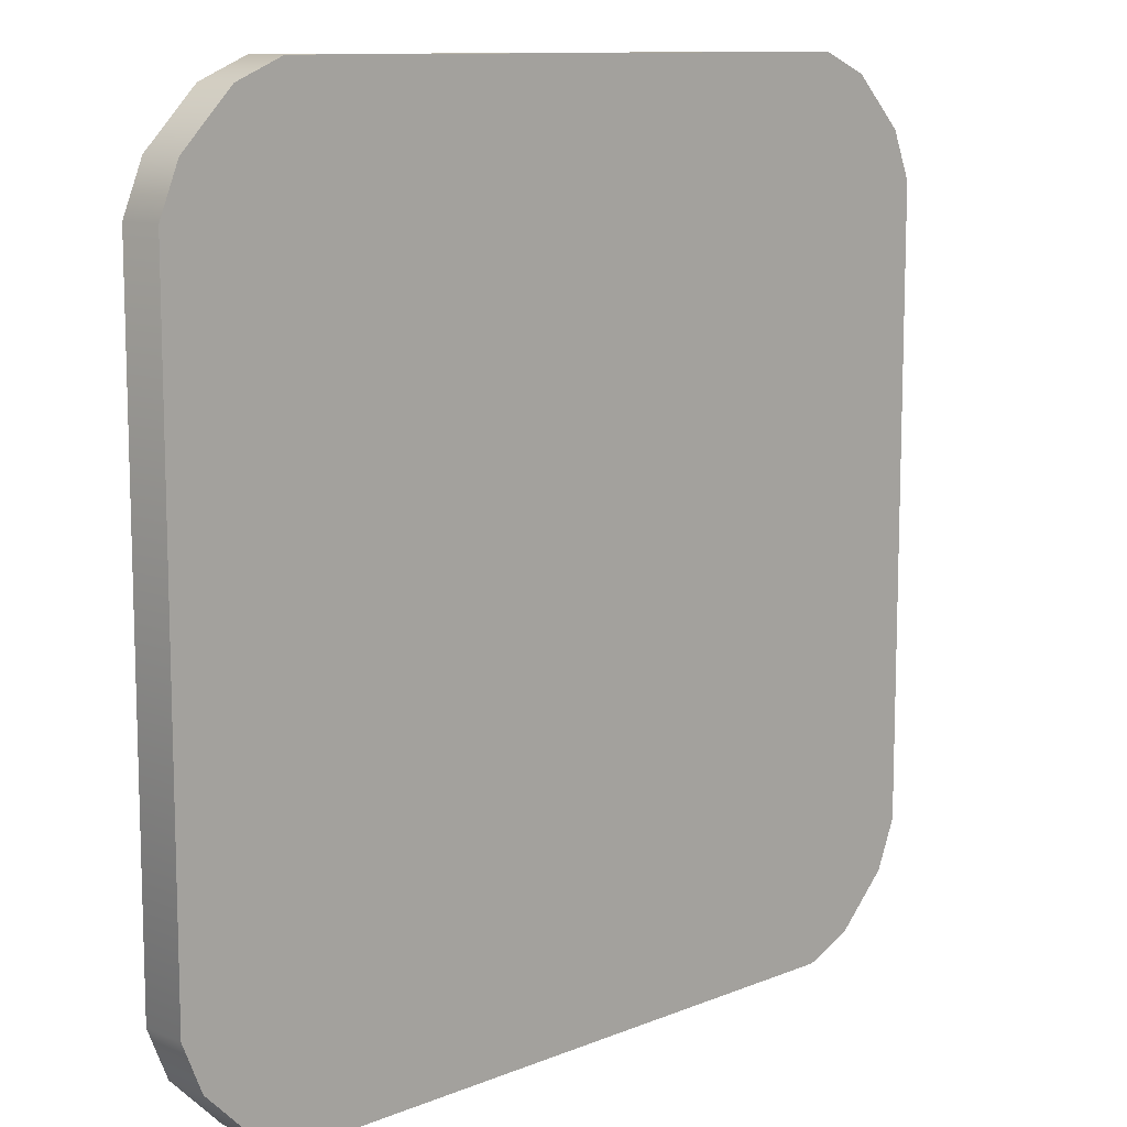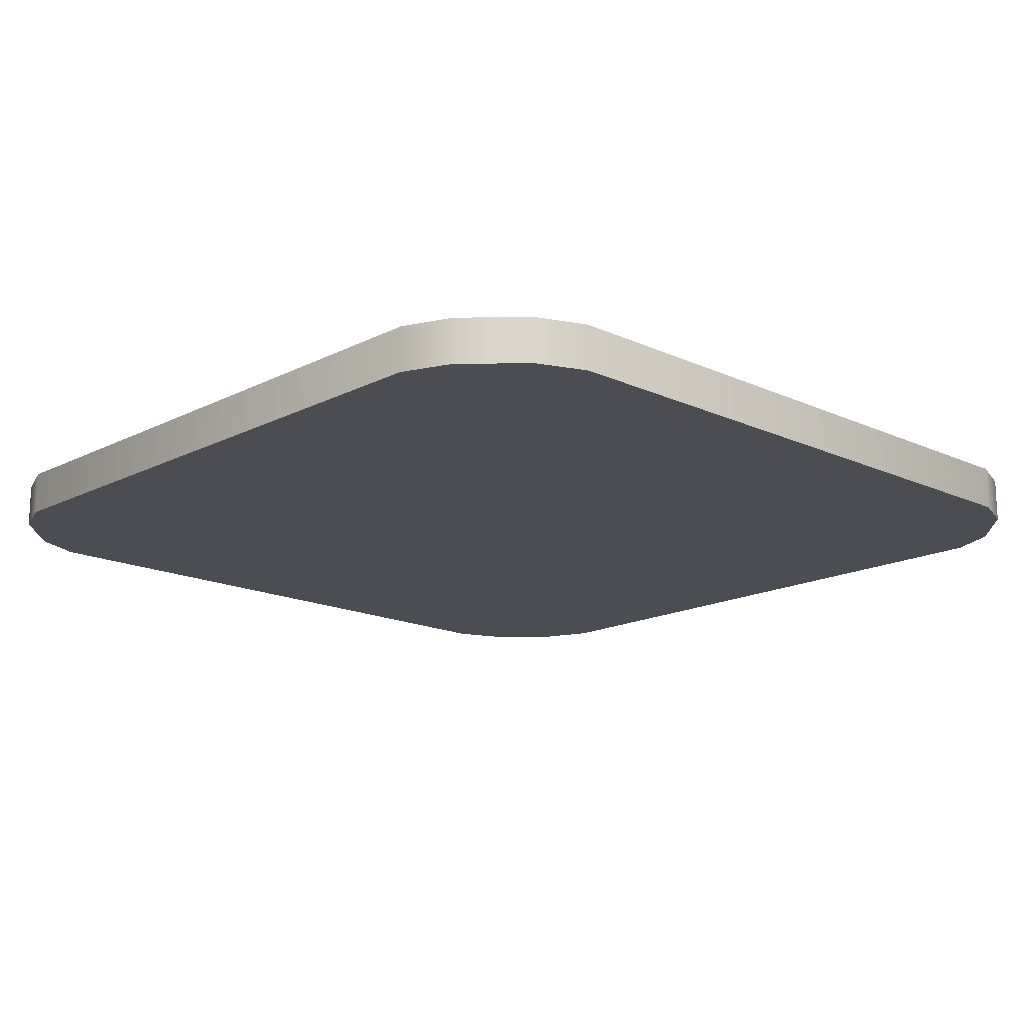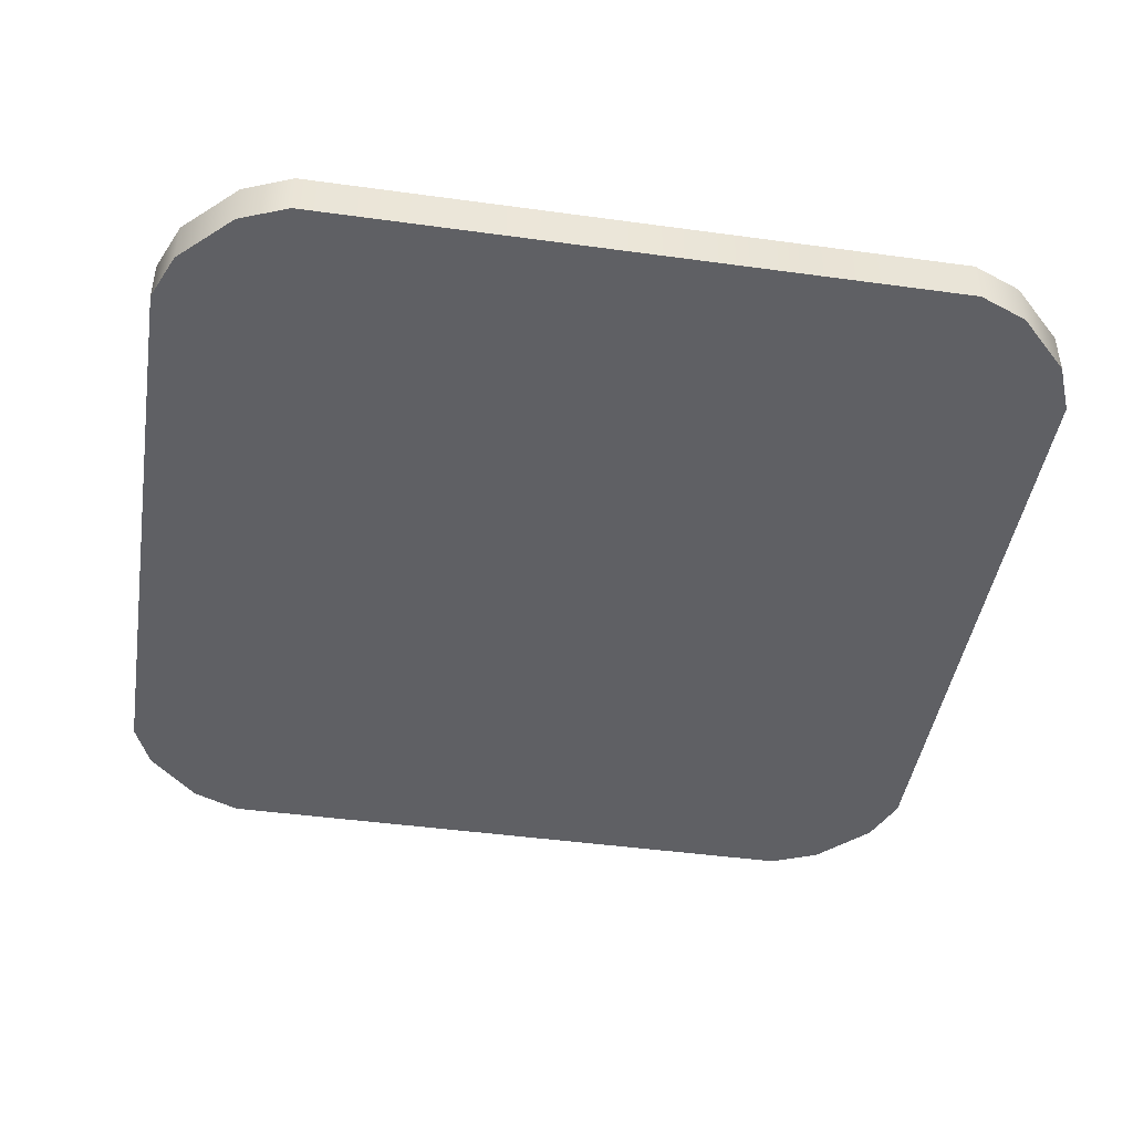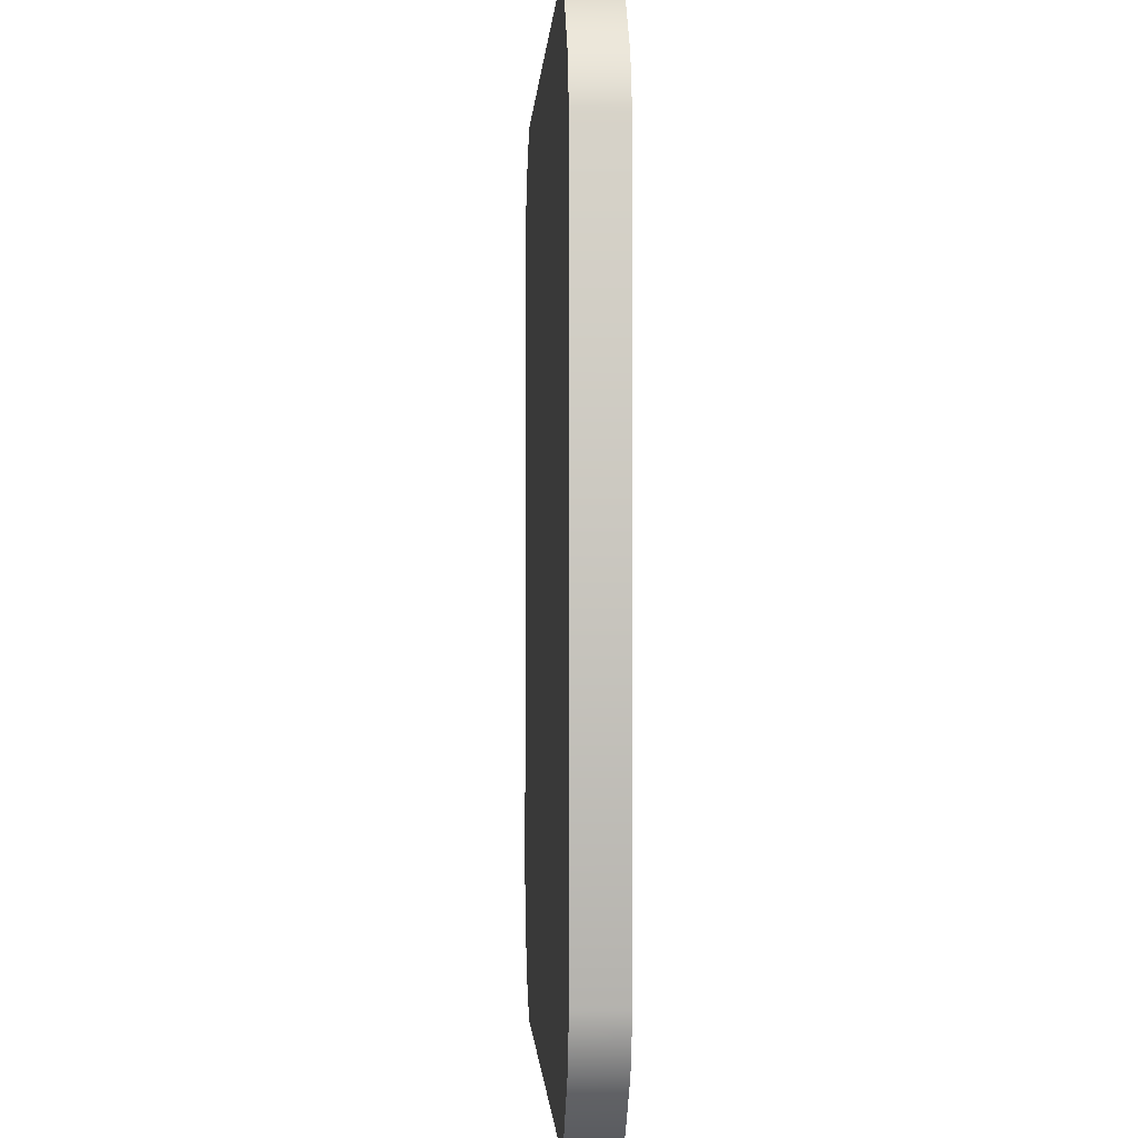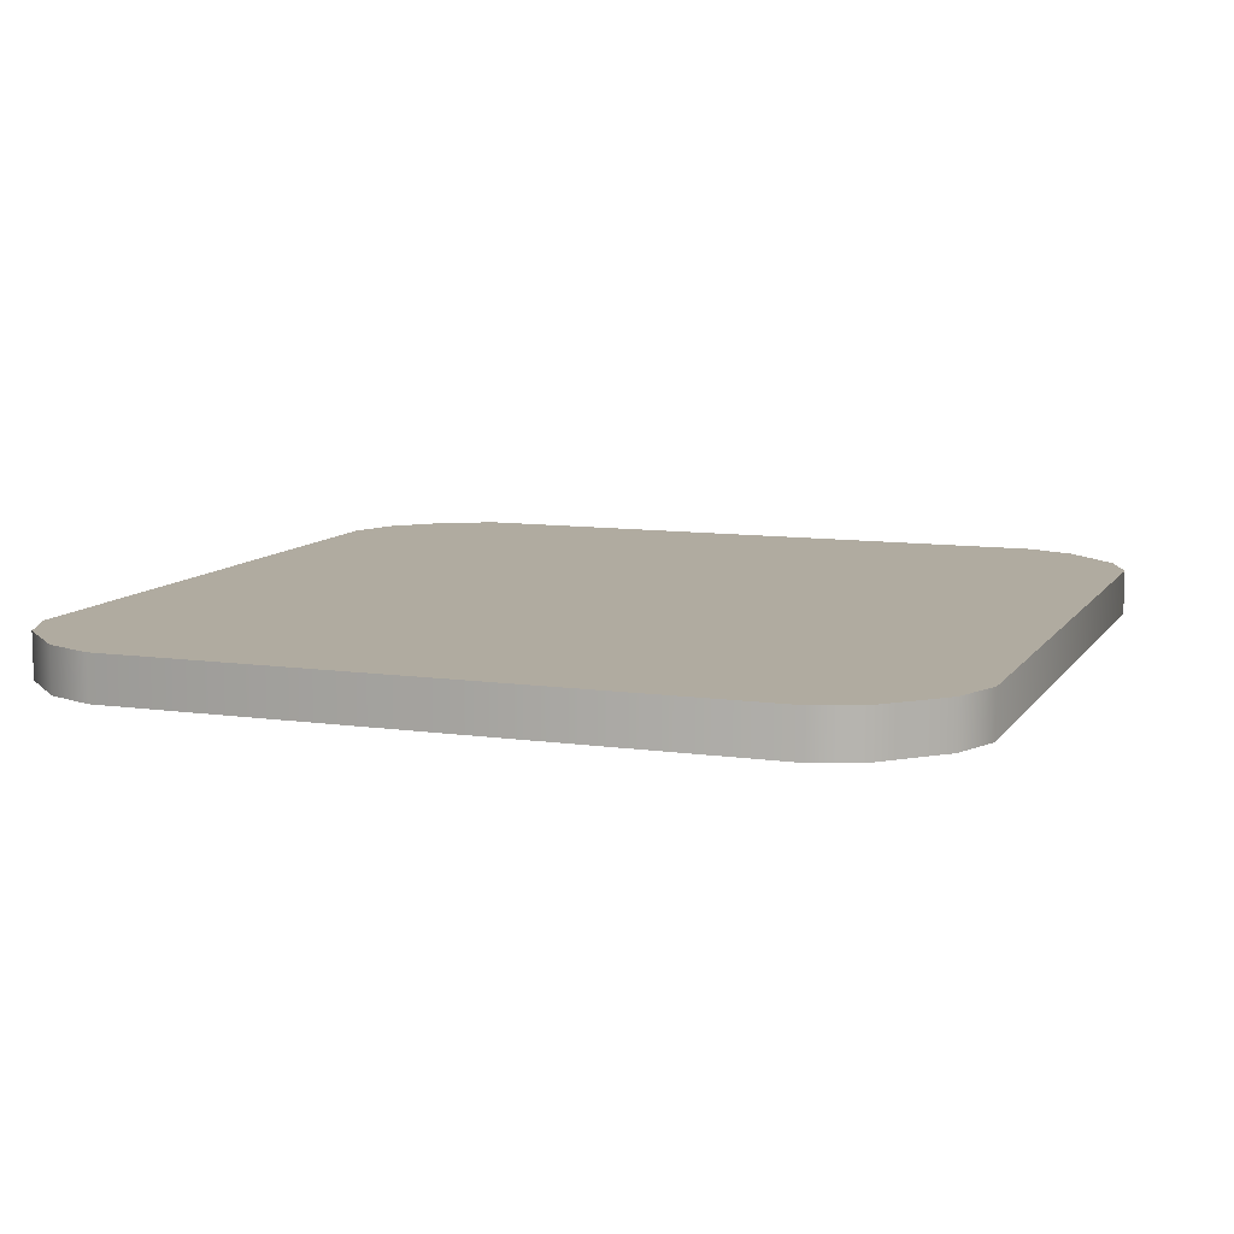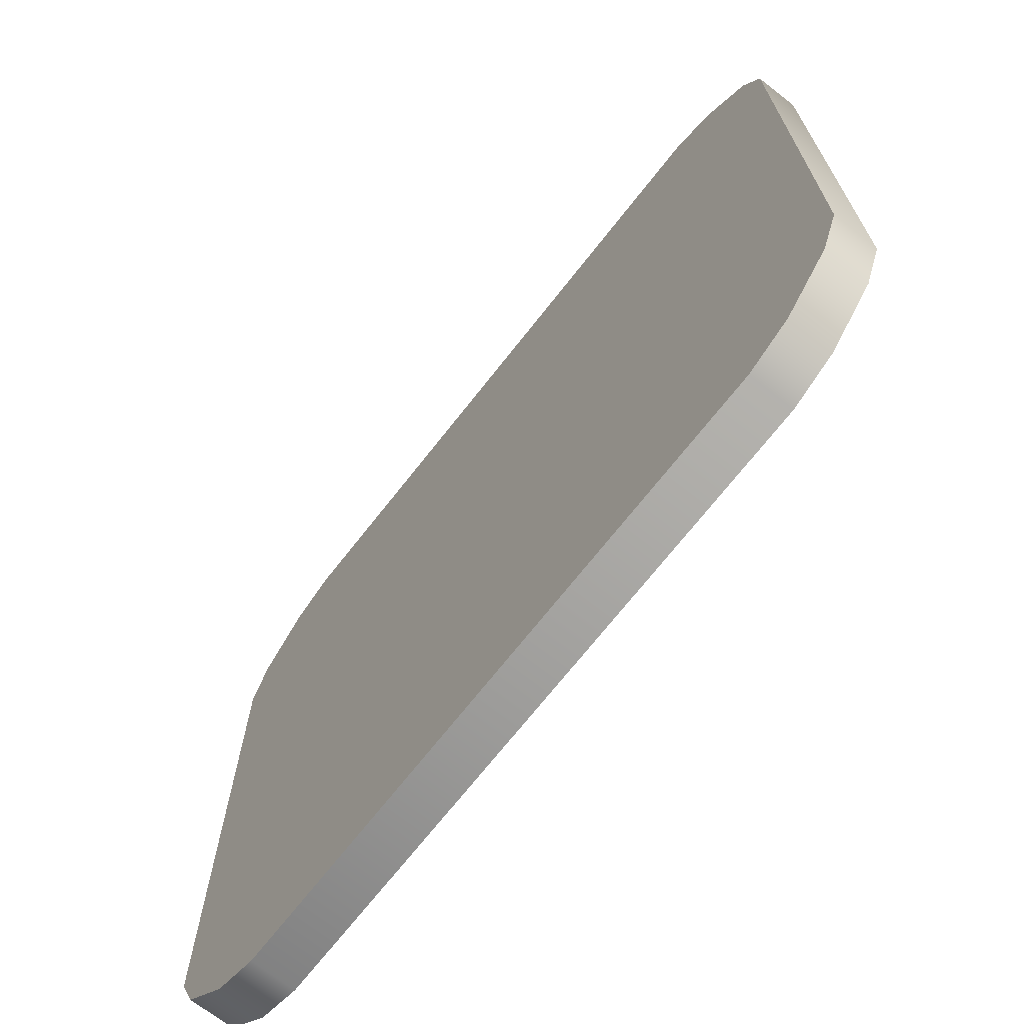
<metadata>
{"format":"obj","ext":"obj","renderer":"f3d","projection":"perspective","resolution":1024,"background":"white","views":[{"elev":10.8,"azim":-45.0,"up":"+Y"},{"elev":-16.3,"azim":-43.6,"up":"+Z"},{"elev":-44.4,"azim":170.9,"up":"+Z"},{"elev":-0.7,"azim":87.1,"up":"+Y"},{"elev":9.8,"azim":110.3,"up":"+Z"},{"elev":-70.5,"azim":-128.1,"up":"+Y"}]}
</metadata>
<code>
g Box001
v 0.365 -0.3155 0
v 0.3825 -0.2731 0
v 0.3825 0.2731 0
v 0.365 0.3155 0
v 0.3195 -0.361 0
v 0.3195 0.361 0
v 0.2771 -0.3786 0
v 0.2771 0.3786 0
v -0.2771 -0.3786 0
v -0.2771 0.3786 0
v -0.3195 -0.361 0
v -0.3195 0.361 0
v -0.365 -0.3155 0
v -0.365 0.3155 0
v -0.3825 -0.2731 0
v -0.3825 0.2731 0
v 0.365 0.3155 0.03882
v 0.3825 0.2731 0.03882
v 0.3825 -0.2731 0.03882
v 0.365 -0.3155 0.03882
v 0.3195 0.361 0.03882
v 0.3195 -0.361 0.03882
v 0.2771 0.3786 0.03882
v 0.2771 -0.3786 0.03882
v -0.2771 0.3786 0.03882
v -0.2771 -0.3786 0.03882
v -0.3195 0.361 0.03882
v -0.3195 -0.361 0.03882
v -0.365 0.3155 0.03882
v -0.365 -0.3155 0.03882
v -0.3825 0.2731 0.03882
v -0.3825 -0.2731 0.03882
v -0.2771 -0.3786 0
v -0.2771 -0.3786 0.03882
v 0.2771 -0.3786 0.03882
v 0.2771 -0.3786 0
v 0.3195 -0.361 0.03882
v 0.3195 -0.361 0
v -0.3195 -0.361 0
v -0.3195 -0.361 0.03882
v -0.365 -0.3155 0
v -0.365 -0.3155 0.03882
v 0.3825 -0.2731 0
v 0.3825 -0.2731 0.03882
v 0.3825 0.2731 0.03882
v 0.3825 0.2731 0
v 0.365 0.3155 0.03882
v 0.365 0.3155 0
v 0.365 -0.3155 0
v 0.365 -0.3155 0.03882
v 0.2771 0.3786 0
v 0.2771 0.3786 0.03882
v -0.2771 0.3786 0.03882
v -0.2771 0.3786 0
v -0.3195 0.361 0.03882
v -0.3195 0.361 0
v -0.365 0.3155 0.03882
v -0.365 0.3155 0
v 0.3195 0.361 0
v 0.3195 0.361 0.03882
v 0.365 0.3155 0
v 0.365 0.3155 0.03882
v -0.3825 0.2731 0
v -0.3825 0.2731 0.03882
v -0.3825 -0.2731 0.03882
v -0.3825 -0.2731 0
v -0.365 -0.3155 0.03882
v -0.365 -0.3155 0
v -0.365 0.3155 0
v -0.365 0.3155 0.03882
v 0.3195 -0.361 0
v 0.3195 -0.361 0.03882
v 0.365 -0.3155 0.03882
v 0.365 -0.3155 0
g Box001_0
f -72 -73 -74
f -74 -71 -72
f -74 -70 -71
f -70 -69 -71
f -70 -68 -69
f -68 -67 -69
f -68 -66 -67
f -66 -65 -67
f -66 -64 -65
f -64 -63 -65
f -64 -62 -63
f -62 -61 -63
f -62 -60 -61
f -60 -59 -61
f -56 -57 -58
f -58 -55 -56
f -58 -54 -55
f -54 -53 -55
f -54 -52 -53
f -52 -51 -53
f -52 -50 -51
f -50 -49 -51
f -50 -48 -49
f -48 -47 -49
f -48 -46 -47
f -46 -45 -47
f -46 -44 -45
f -44 -43 -45
f -40 -41 -42
f -39 -40 -42
f -38 -40 -39
f -37 -38 -39
f -36 -42 -41
f -35 -36 -41
f -34 -36 -35
f -33 -34 -35
f -30 -31 -32
f -29 -30 -32
f -28 -30 -29
f -27 -28 -29
f -32 -31 -26
f -31 -25 -26
f -22 -23 -24
f -21 -22 -24
f -20 -22 -21
f -19 -20 -21
f -18 -20 -19
f -17 -18 -19
f -24 -23 -16
f -23 -15 -16
f -16 -15 -14
f -15 -13 -14
f -10 -11 -12
f -9 -10 -12
f -10 -9 -8
f -9 -7 -8
f -12 -11 -6
f -11 -5 -6
f -2 -3 -4
f -1 -2 -4

</code>
